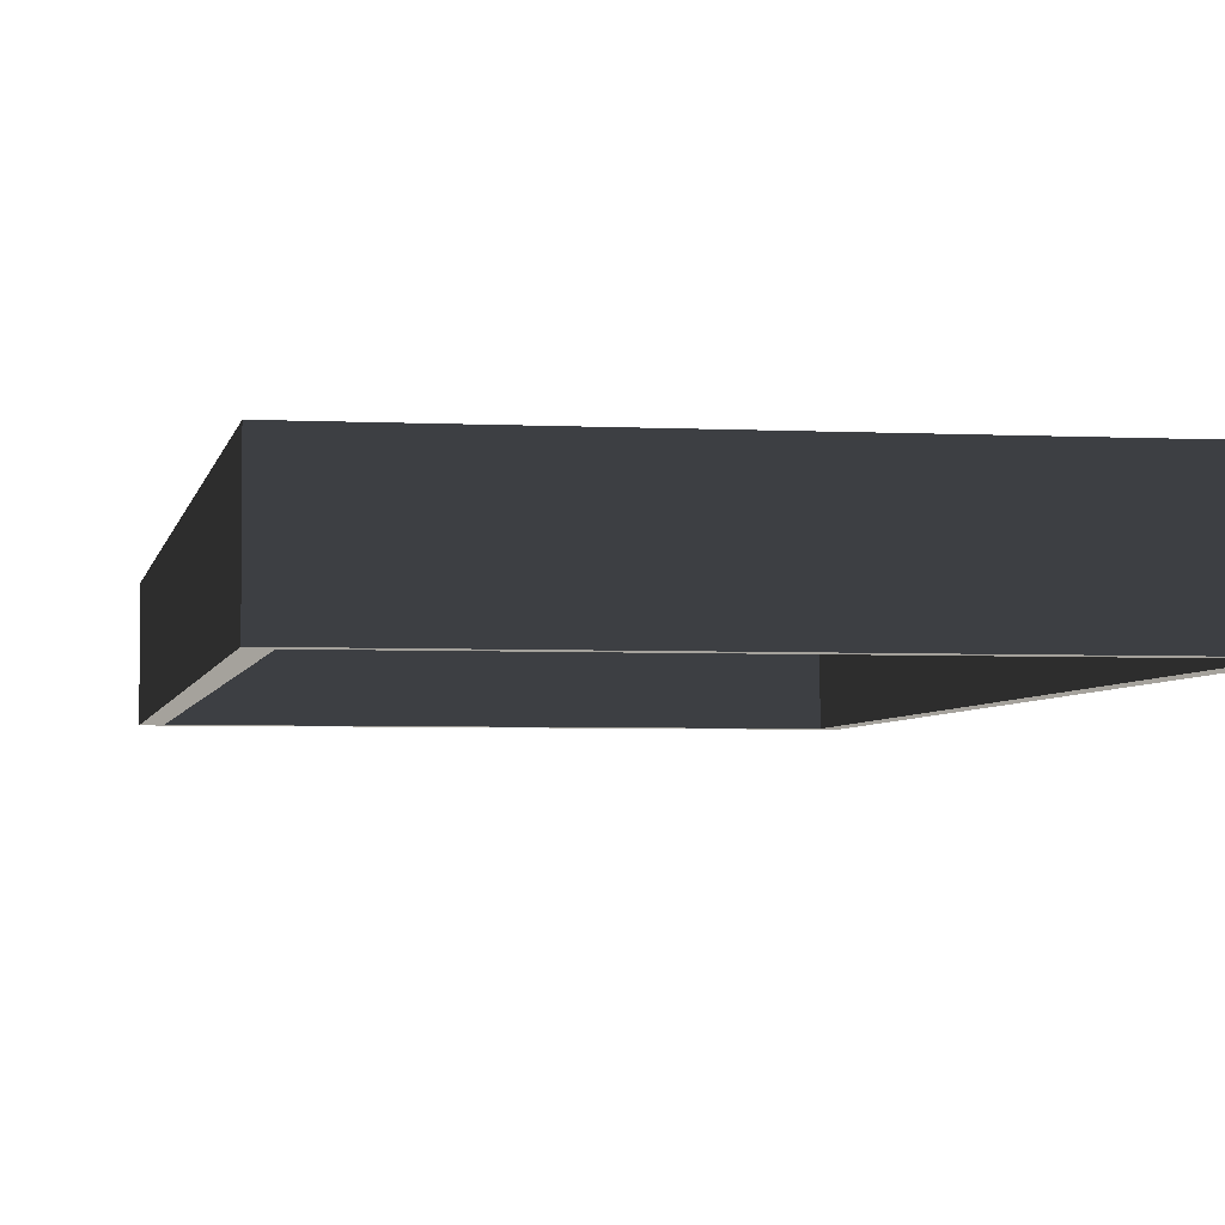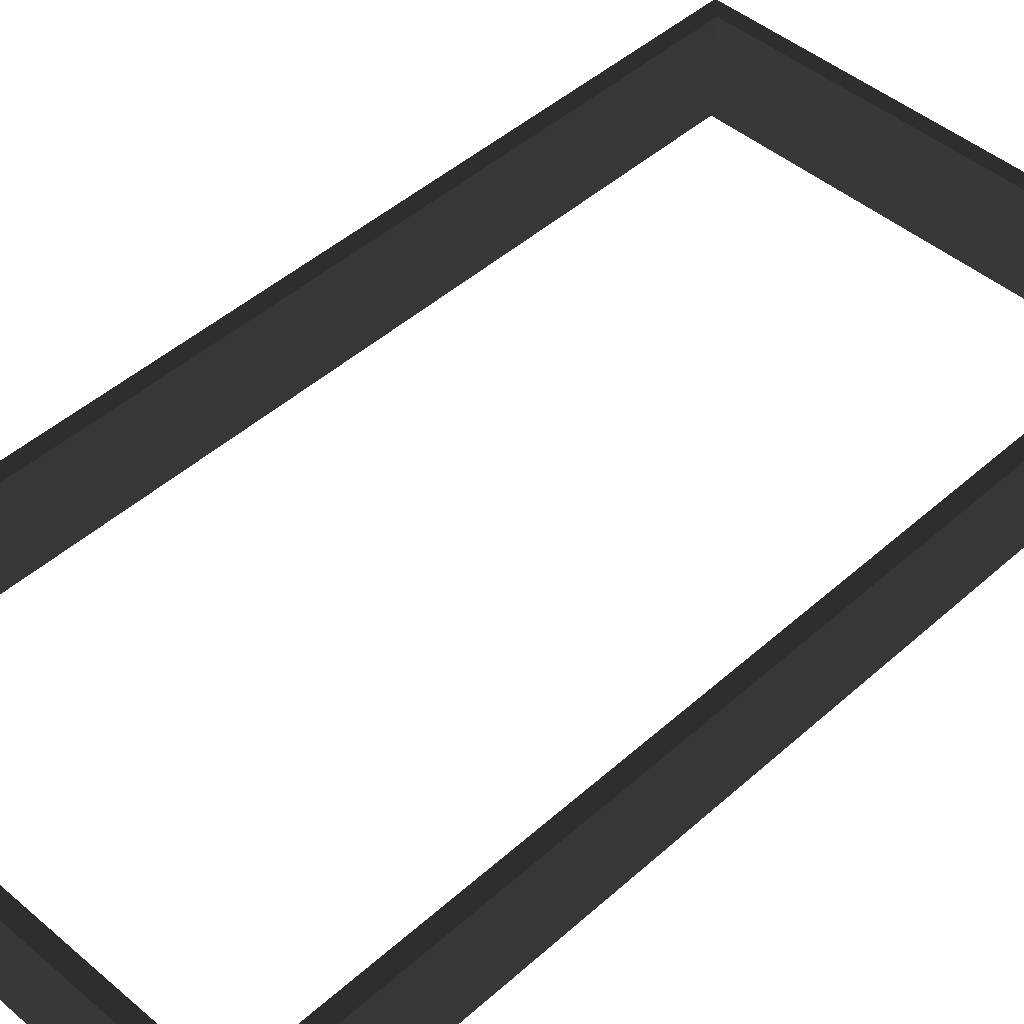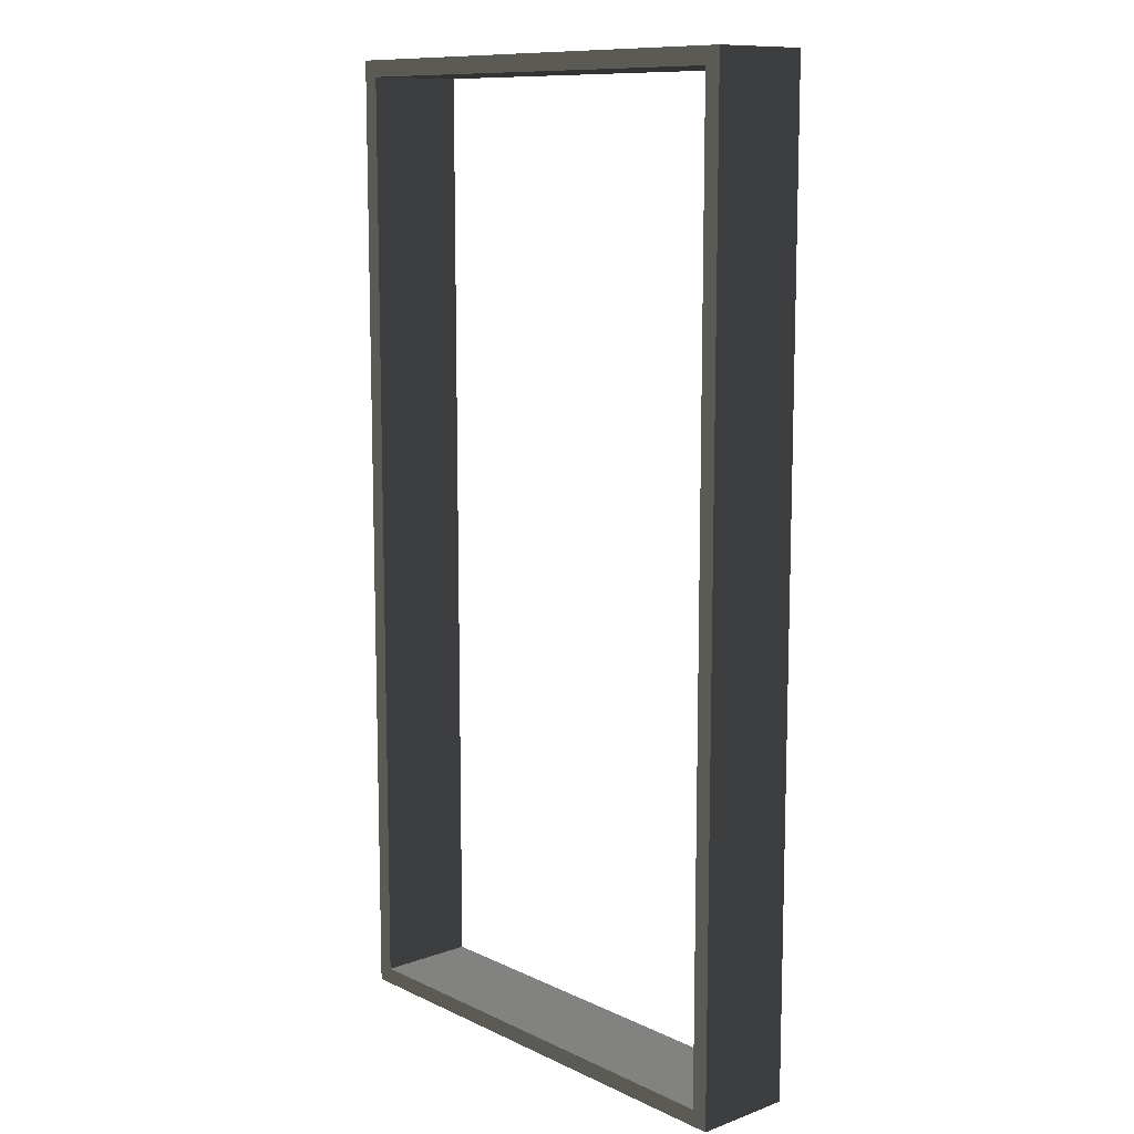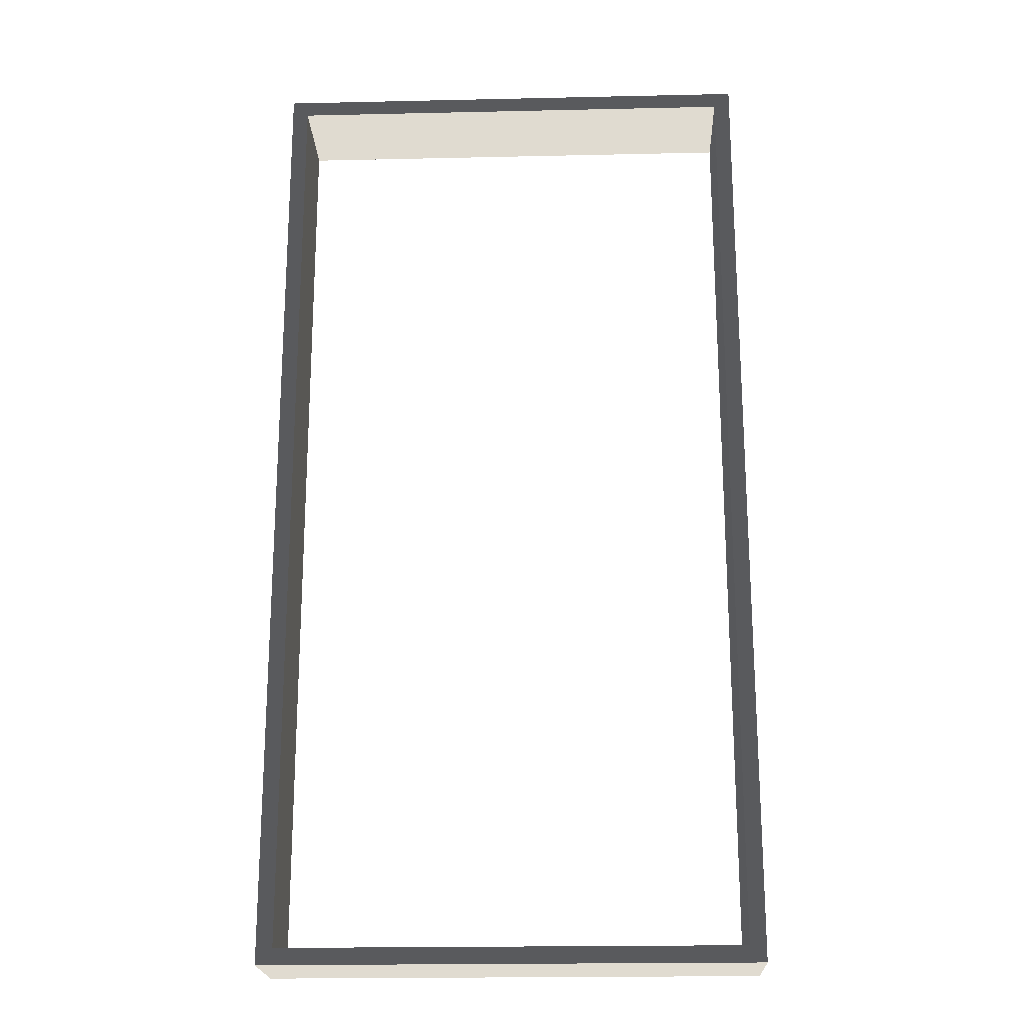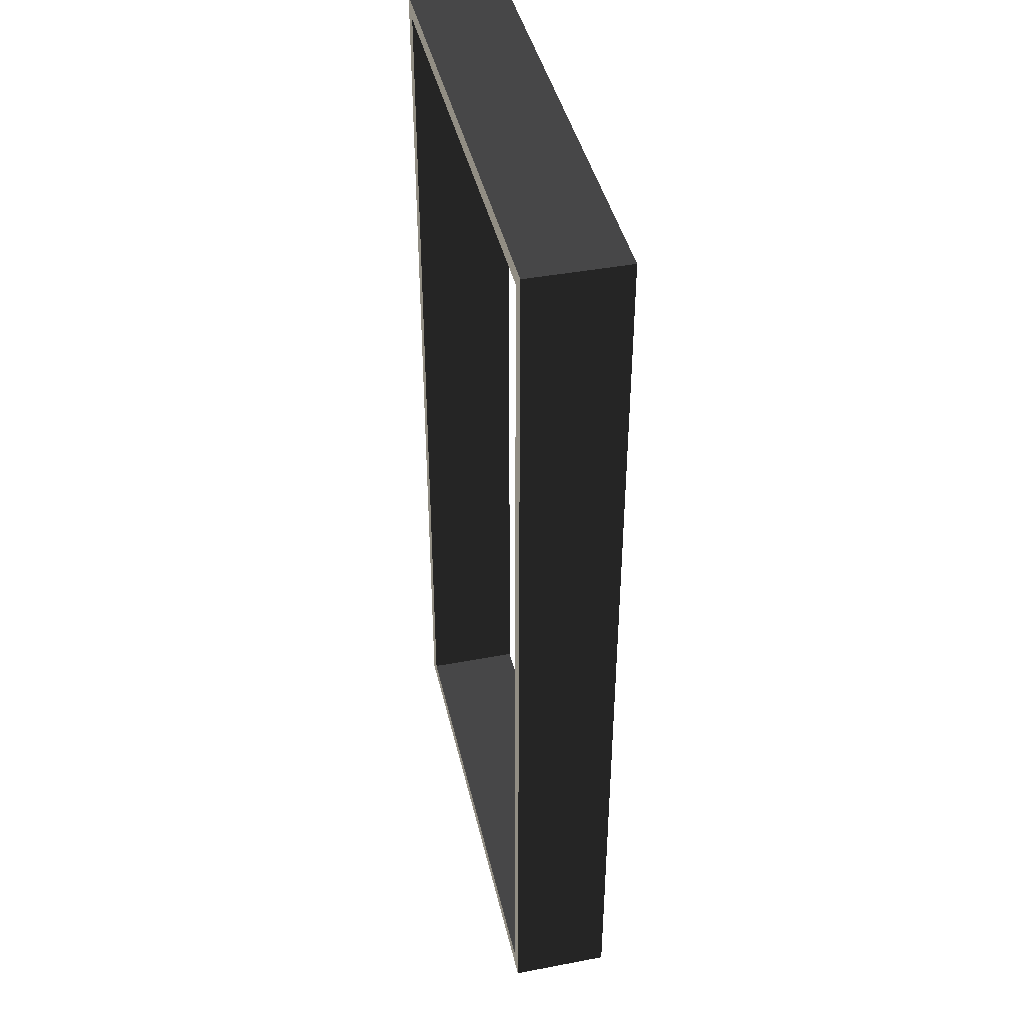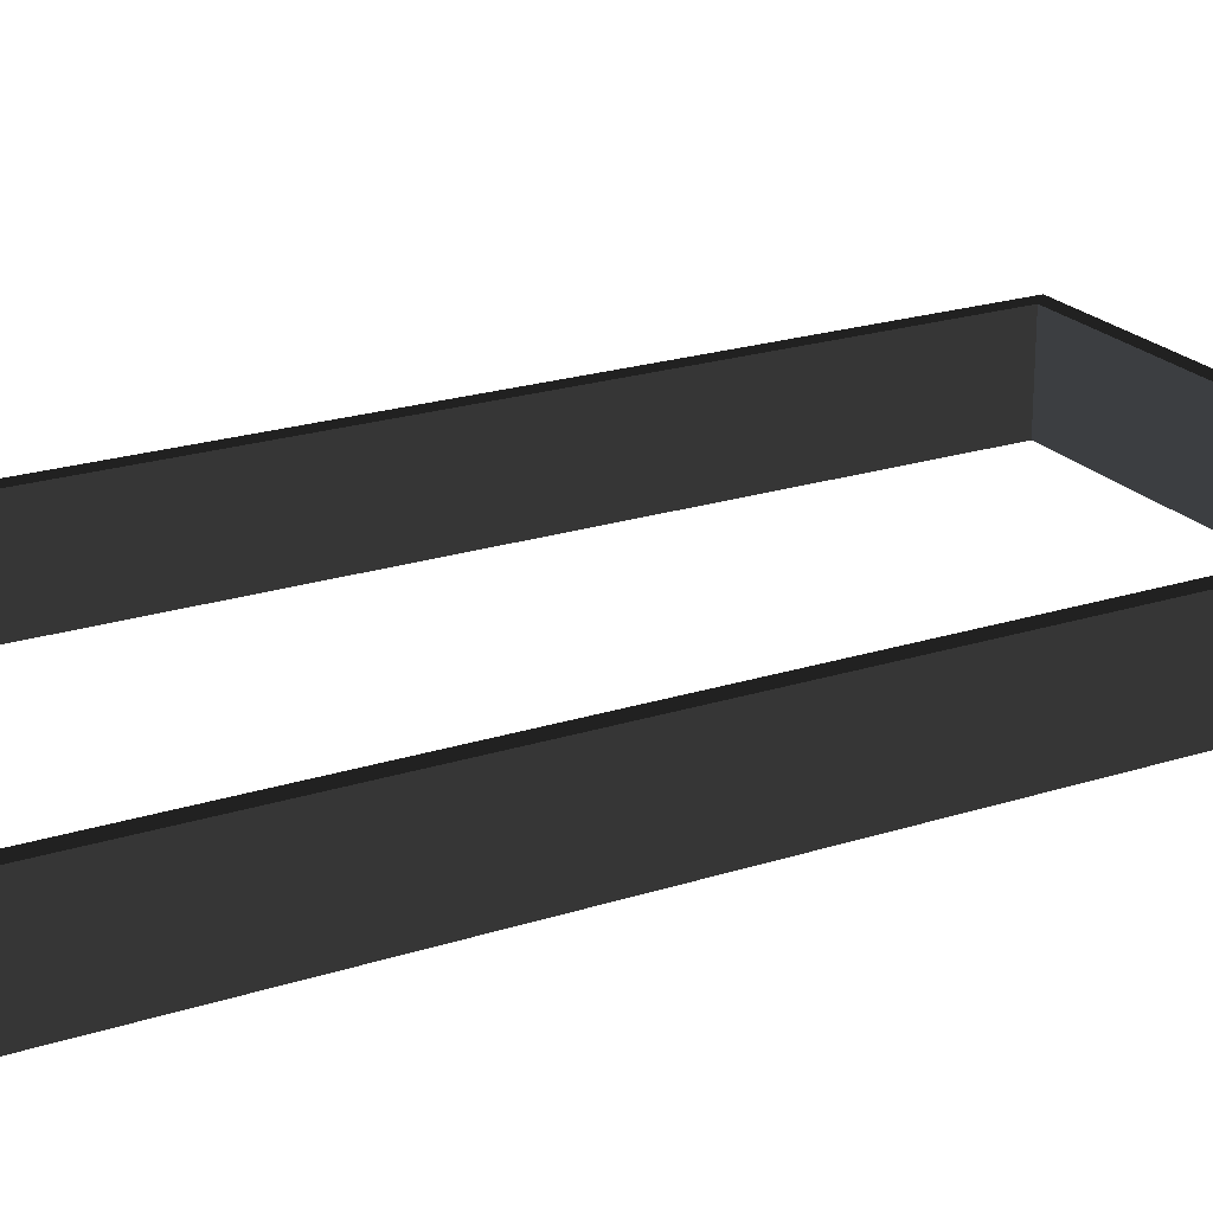
<metadata>
{"format":"obj","ext":"obj","renderer":"f3d","projection":"perspective","resolution":1024,"background":"white","views":[{"elev":-3.8,"azim":170.1,"up":"+Y"},{"elev":45.8,"azim":-135.7,"up":"+Y"},{"elev":11.1,"azim":-131.4,"up":"+Z"},{"elev":-20.7,"azim":2.3,"up":"+Z"},{"elev":42.2,"azim":-102.8,"up":"+Z"},{"elev":22.0,"azim":-119.3,"up":"+Y"}]}
</metadata>
<code>
v -9.939e-07 -0.0762 0.7481
v -1.314e-06 0.0762 0.7481
v -9.765e-07 0.0762 -0.7481
v -1.331e-06 -0.0762 -0.7481
v -0.7646 0.0762 -0.7481
v -0.7646 -0.0762 -0.7481
v -1.331e-06 -0.0762 -0.7481
v -9.765e-07 0.0762 -0.7481
v -0.7646 -0.0762 0.7481
v -0.7646 0.0762 0.7481
v -1.314e-06 0.0762 0.7481
v -9.939e-07 -0.0762 0.7481
v -0.7646 -0.0762 -0.7481
v -0.7646 0.0762 -0.7481
v -0.7646 0.0762 0.7481
v -0.7646 -0.0762 0.7481
v -1.314e-06 0.0762 0.7481
v -0.0254 0.0762 0.7227
v -0.0254 0.0762 -0.7227
v -9.765e-07 0.0762 -0.7481
v -9.765e-07 0.0762 -0.7481
v -0.0254 0.0762 -0.7227
v -0.7392 0.0762 -0.7227
v -0.7646 0.0762 -0.7481
v -0.7646 0.0762 -0.7481
v -0.7392 0.0762 -0.7227
v -0.7392 0.0762 0.7227
v -0.7646 0.0762 0.7481
v -0.7646 0.0762 0.7481
v -0.7392 0.0762 0.7227
v -0.0254 0.0762 0.7227
v -1.314e-06 0.0762 0.7481
v -1.331e-06 -0.0762 -0.7481
v -0.0254 -0.0762 -0.7227
v -0.0254 -0.0762 0.7227
v -9.939e-07 -0.0762 0.7481
v -9.939e-07 -0.0762 0.7481
v -0.0254 -0.0762 0.7227
v -0.7392 -0.0762 0.7227
v -0.7646 -0.0762 0.7481
v -0.7646 -0.0762 0.7481
v -0.7392 -0.0762 0.7227
v -0.7392 -0.0762 -0.7227
v -0.7646 -0.0762 -0.7481
v -0.7646 -0.0762 -0.7481
v -0.7392 -0.0762 -0.7227
v -0.0254 -0.0762 -0.7227
v -1.331e-06 -0.0762 -0.7481
v -0.0254 0.0762 -0.7227
v -0.0254 -0.0762 -0.7227
v -0.7392 -0.0762 -0.7227
v -0.7392 0.0762 -0.7227
v -0.7392 0.0762 -0.7227
v -0.7392 -0.0762 -0.7227
v -0.7392 -0.0762 0.7227
v -0.7392 0.0762 0.7227
v -0.7392 0.0762 0.7227
v -0.7392 -0.0762 0.7227
v -0.0254 -0.0762 0.7227
v -0.0254 0.0762 0.7227
v -0.0254 0.0762 0.7227
v -0.0254 -0.0762 0.7227
v -0.0254 -0.0762 -0.7227
v -0.0254 0.0762 -0.7227
g WinOpenFrame_A004_1891_41
f 1 3 2
f 1 4 3
f 5 7 6
f 5 8 7
f 9 11 10
f 9 12 11
f 13 15 14
f 13 16 15
f 17 19 18
f 17 20 19
f 21 23 22
f 21 24 23
f 25 27 26
f 25 28 27
f 29 31 30
f 29 32 31
f 33 35 34
f 33 36 35
f 37 39 38
f 37 40 39
f 41 43 42
f 41 44 43
f 45 47 46
f 45 48 47
f 49 51 50
f 49 52 51
f 53 55 54
f 53 56 55
f 57 59 58
f 57 60 59
f 61 63 62
f 61 64 63

</code>
